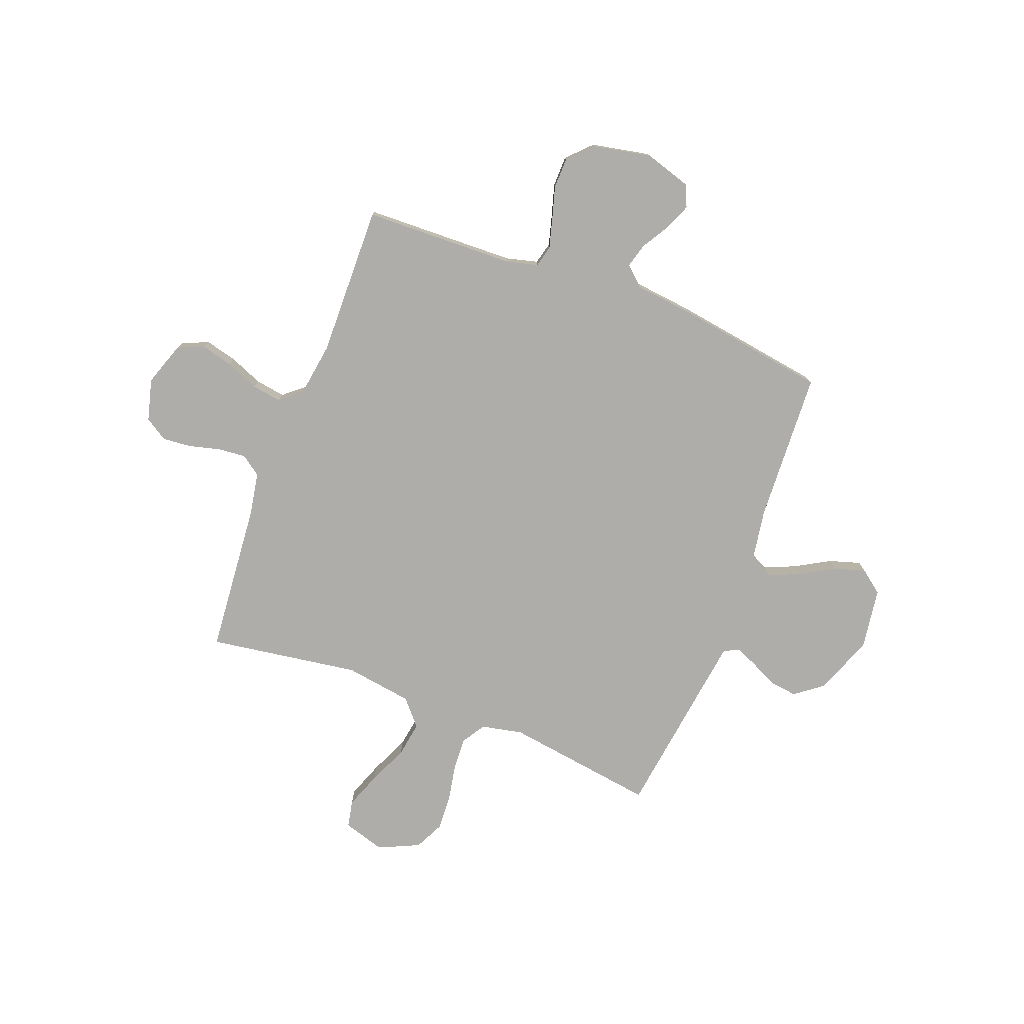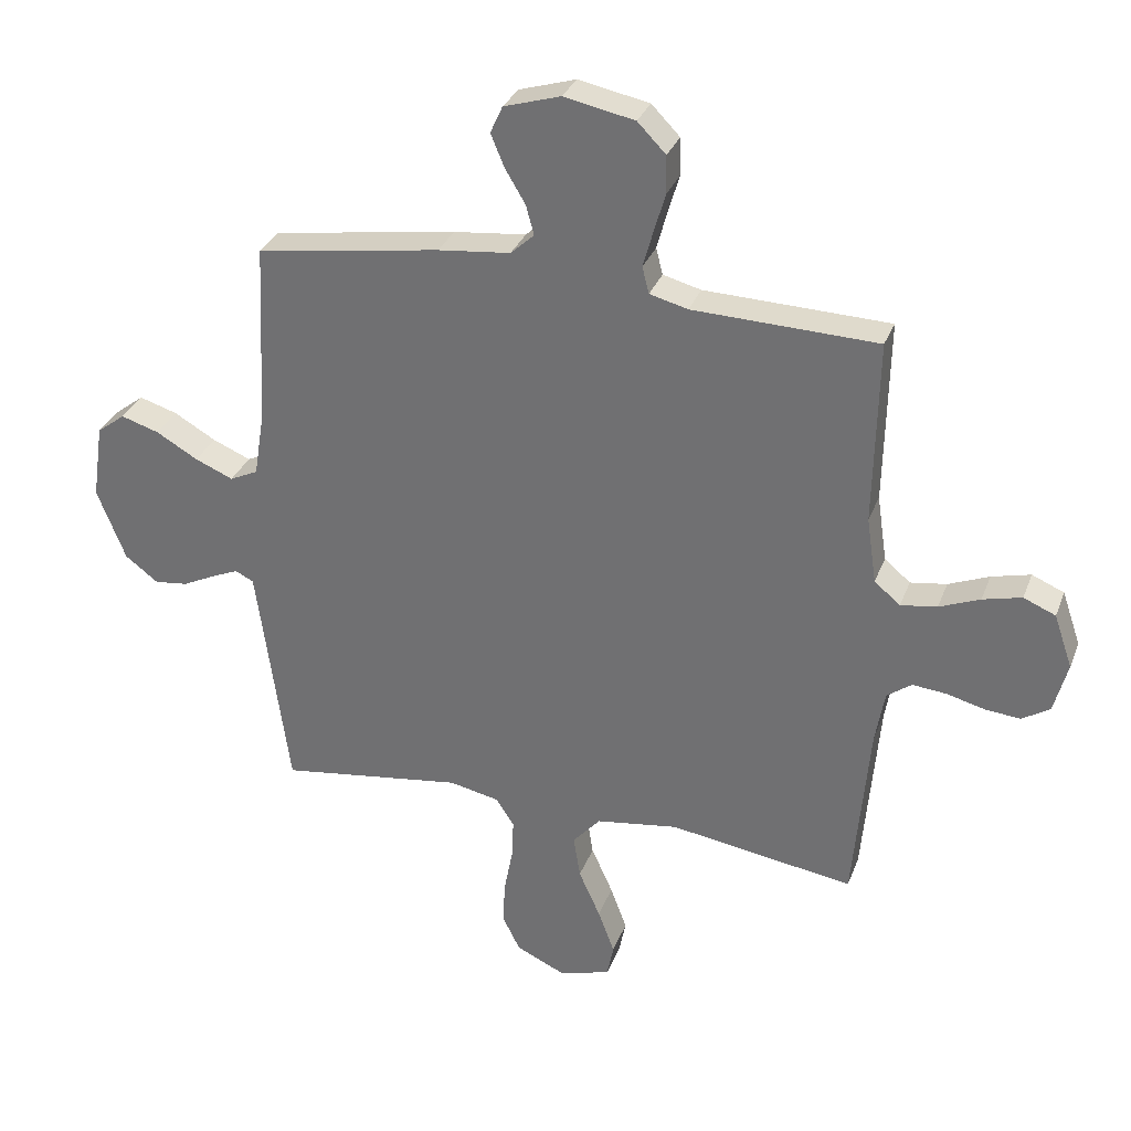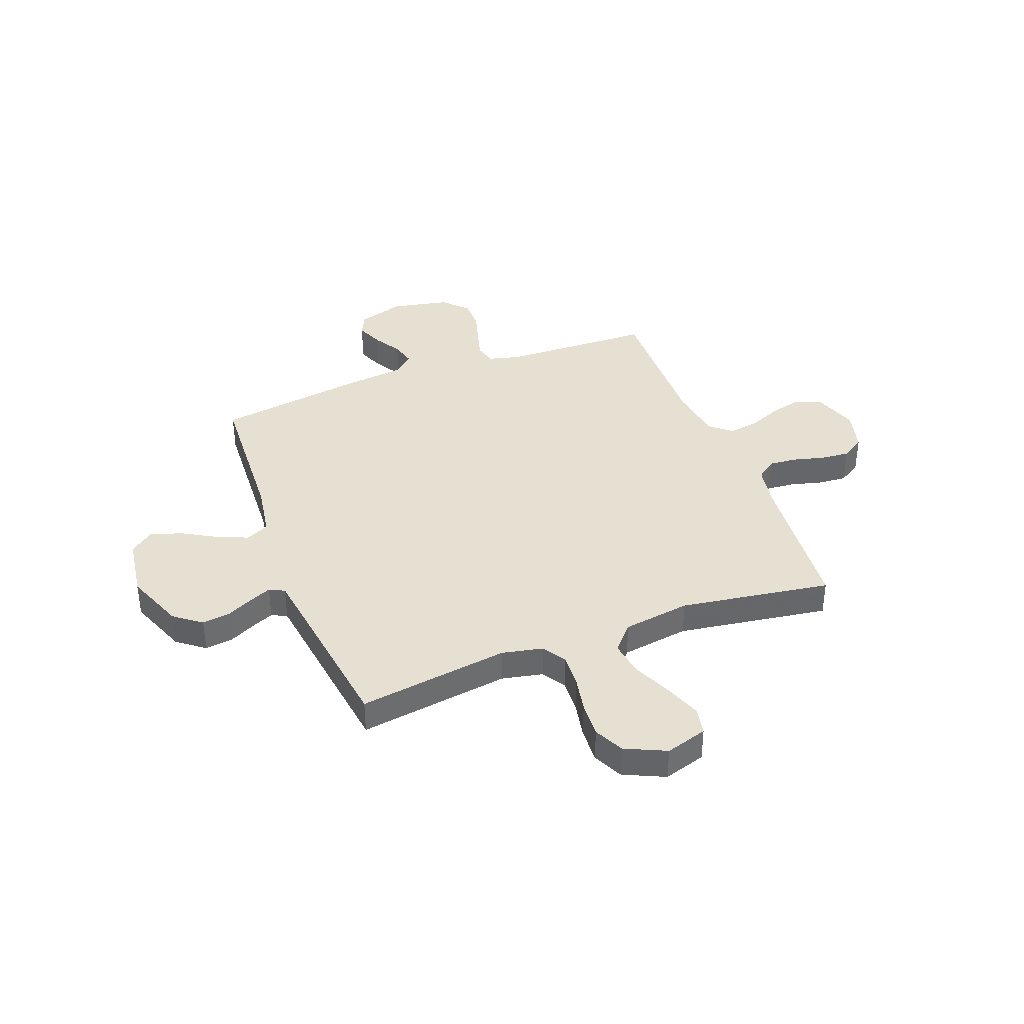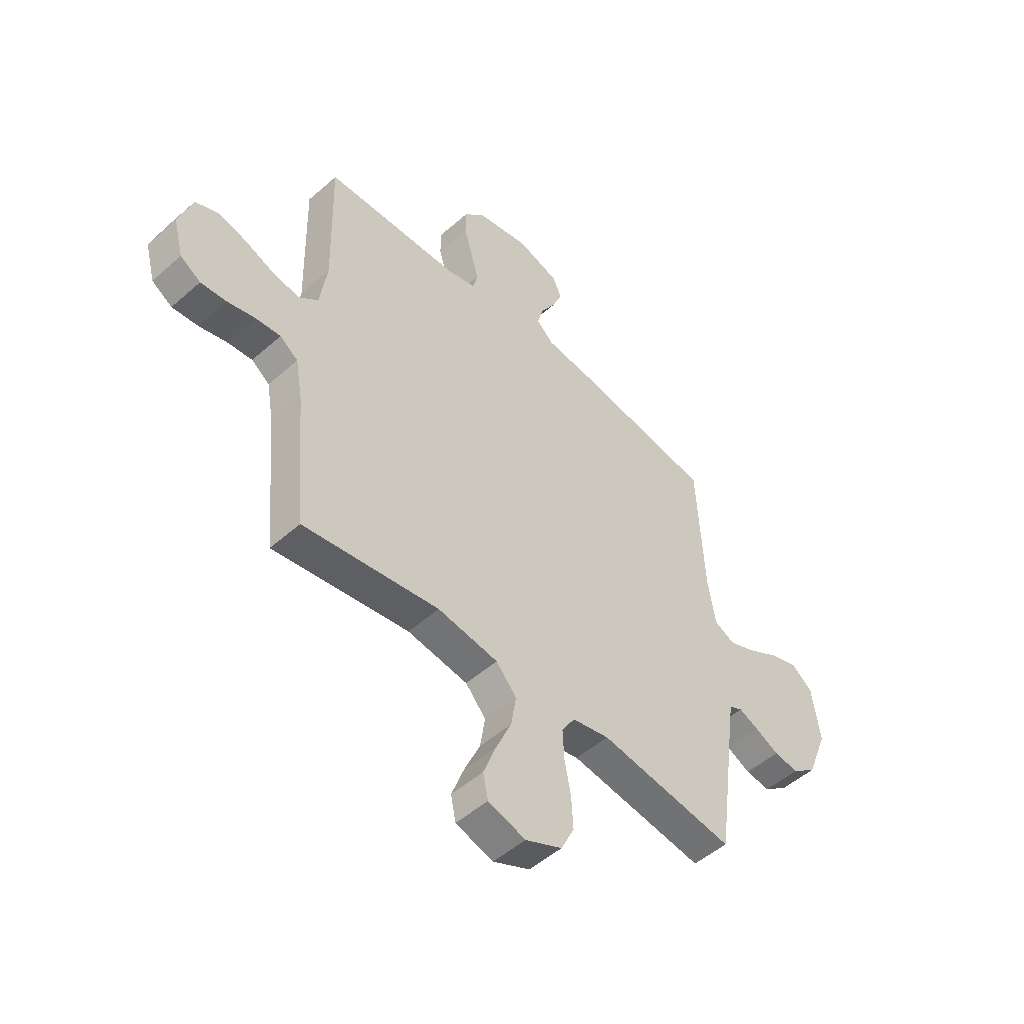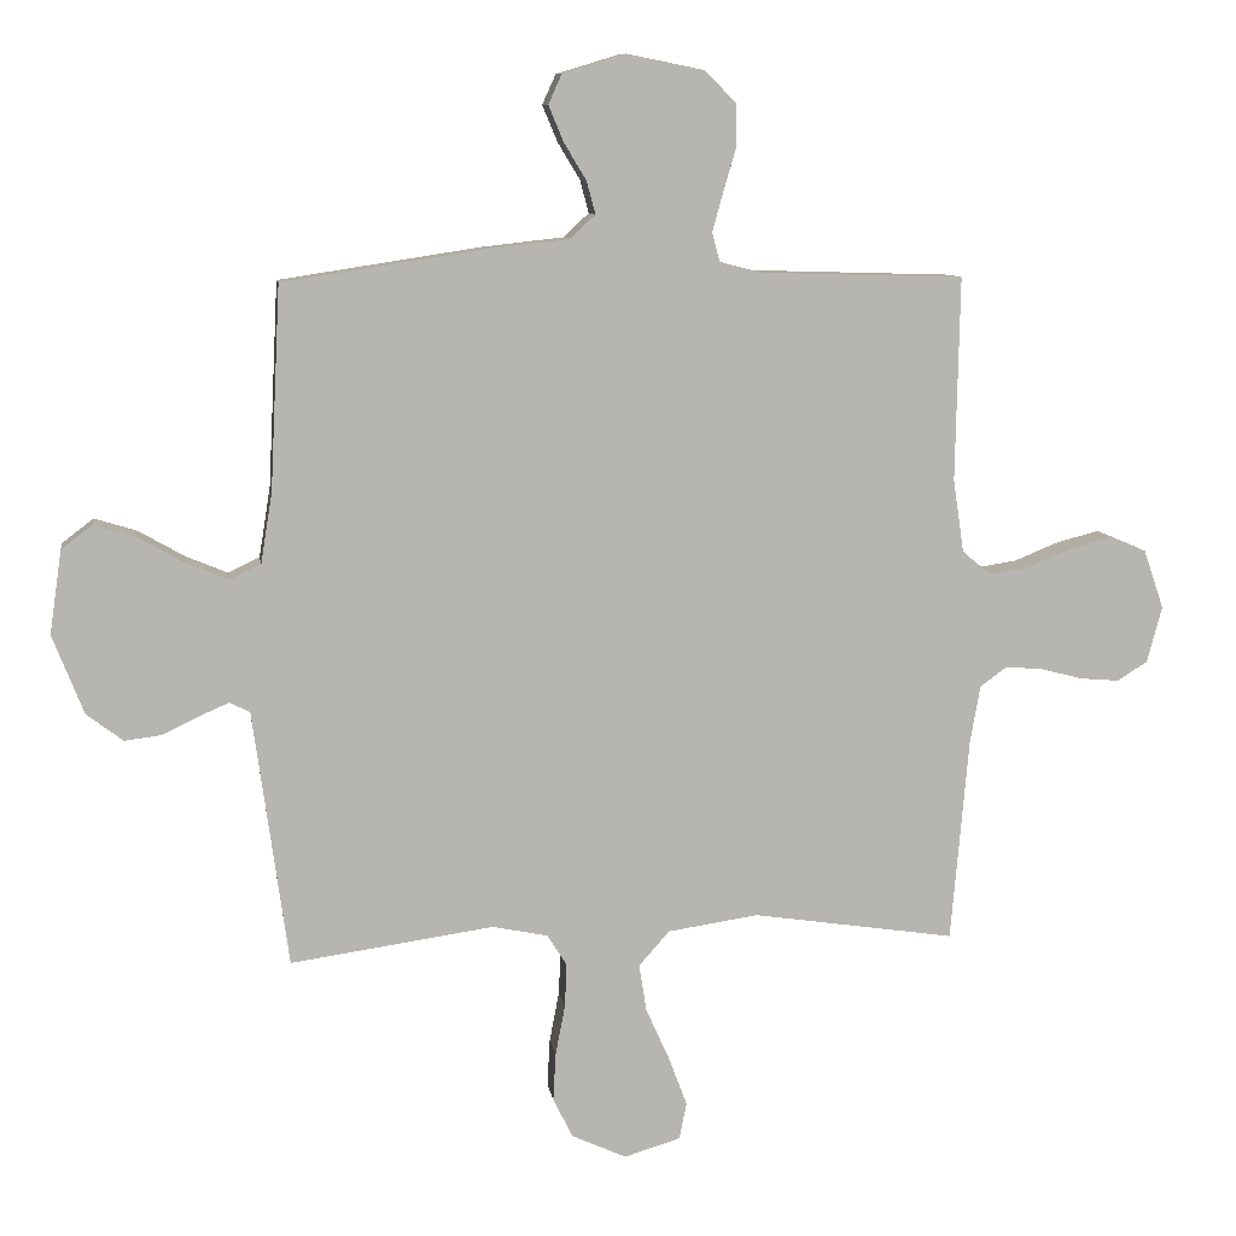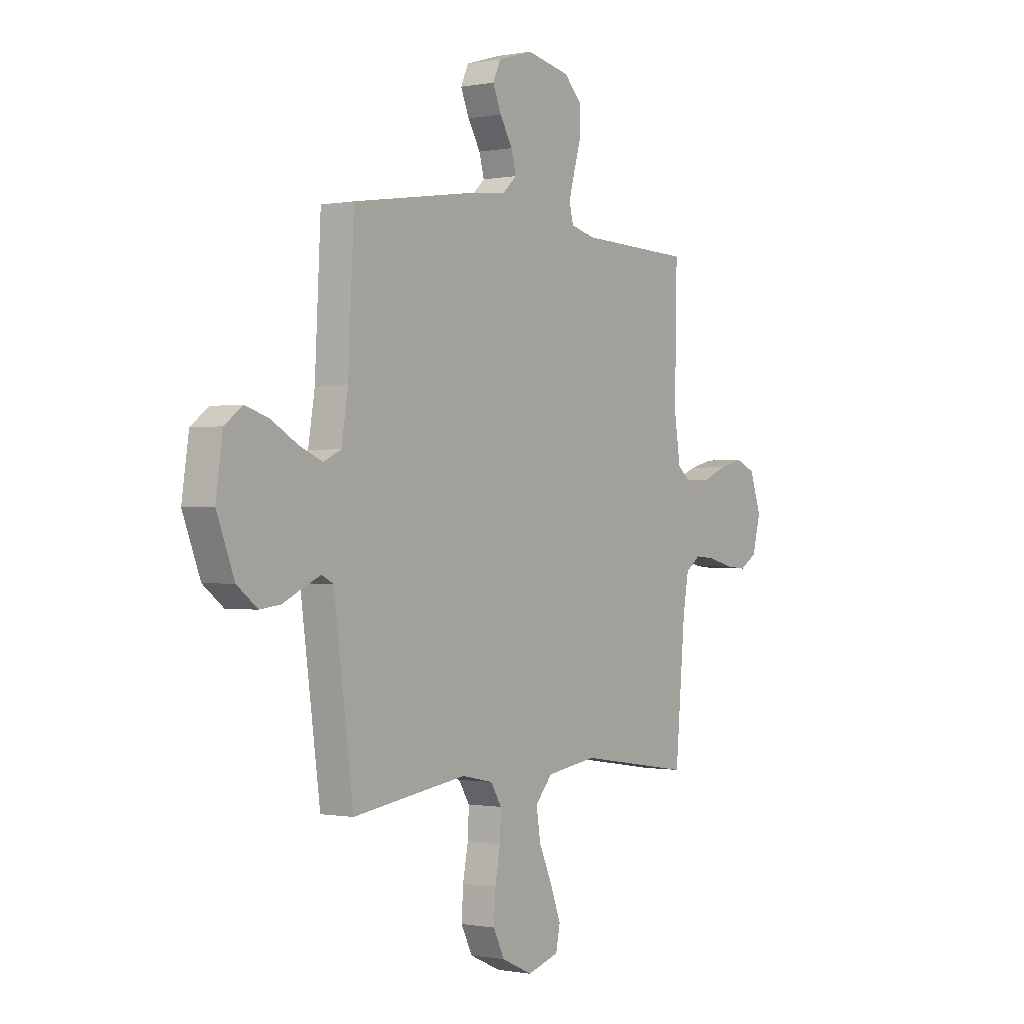
<metadata>
{"format":"obj","ext":"obj","renderer":"f3d","projection":"perspective","resolution":1024,"background":"white","views":[{"elev":-77.4,"azim":-20.9,"up":"+Y"},{"elev":31.5,"azim":-161.2,"up":"+Z"},{"elev":38.5,"azim":159.3,"up":"+Y"},{"elev":-50.4,"azim":-46.0,"up":"+Z"},{"elev":9.4,"azim":171.4,"up":"+Z"},{"elev":-0.5,"azim":125.3,"up":"+Z"}]}
</metadata>
<code>
v 0.5 0.07 0.5
v 0.515 0.07 0.2
v 0.532 0.07 0.096
v 0.578 0.07 0.074
v 0.64 0.07 0.1
v 0.708 0.07 0.139
v 0.77 0.07 0.158
v 0.816 0.07 0.123
v 0.834 0.07 0
v 0.788 0.07 -0.117
v 0.734 0.07 -0.158
v 0.679 0.07 -0.151
v 0.626 0.07 -0.125
v 0.582 0.07 -0.106
v 0.552 0.07 -0.121
v 0.541 0.07 -0.2
v 0.5 0.07 -0.5
v 0.2 0.07 -0.457
v 0.118 0.07 -0.474
v 0.089 0.07 -0.52
v 0.092 0.07 -0.585
v 0.106 0.07 -0.658
v 0.11 0.07 -0.729
v 0.081 0.07 -0.788
v 0 0.07 -0.825
v -0.083 0.07 -0.8
v -0.094 0.07 -0.746
v -0.067 0.07 -0.674
v -0.032 0.07 -0.596
v -0.021 0.07 -0.526
v -0.066 0.07 -0.475
v -0.2 0.07 -0.455
v -0.5 0.07 -0.5
v -0.526 0.07 -0.2
v -0.541 0.07 -0.114
v -0.581 0.07 -0.085
v -0.636 0.07 -0.09
v -0.698 0.07 -0.106
v -0.755 0.07 -0.111
v -0.8 0.07 -0.083
v -0.822 0.07 0
v -0.792 0.07 0.087
v -0.74 0.07 0.109
v -0.677 0.07 0.093
v -0.611 0.07 0.066
v -0.552 0.07 0.057
v -0.51 0.07 0.092
v -0.494 0.07 0.2
v -0.5 0.07 0.5
v -0.2 0.07 0.509
v -0.138 0.07 0.525
v -0.127 0.07 0.568
v -0.143 0.07 0.626
v -0.162 0.07 0.691
v -0.161 0.07 0.752
v -0.115 0.07 0.799
v 0 0.07 0.822
v 0.092 0.07 0.794
v 0.112 0.07 0.75
v 0.09 0.07 0.697
v 0.057 0.07 0.642
v 0.044 0.07 0.594
v 0.082 0.07 0.559
v 0.2 0.07 0.546
v 0.5 0 0.5
v 0.515 0 0.2
v 0.532 0 0.096
v 0.578 0 0.074
v 0.64 0 0.1
v 0.708 0 0.139
v 0.77 0 0.158
v 0.816 0 0.123
v 0.834 0 0
v 0.788 0 -0.117
v 0.734 0 -0.158
v 0.679 0 -0.151
v 0.626 0 -0.125
v 0.582 0 -0.106
v 0.552 0 -0.121
v 0.541 0 -0.2
v 0.5 0 -0.5
v 0.2 0 -0.457
v 0.118 0 -0.474
v 0.089 0 -0.52
v 0.092 0 -0.585
v 0.106 0 -0.658
v 0.11 0 -0.729
v 0.081 0 -0.788
v 0 0 -0.825
v -0.083 0 -0.8
v -0.094 0 -0.746
v -0.067 0 -0.674
v -0.032 0 -0.596
v -0.021 0 -0.526
v -0.066 0 -0.475
v -0.2 0 -0.455
v -0.5 0 -0.5
v -0.526 0 -0.2
v -0.541 0 -0.114
v -0.581 0 -0.085
v -0.636 0 -0.09
v -0.698 0 -0.106
v -0.755 0 -0.111
v -0.8 0 -0.083
v -0.822 0 0
v -0.792 0 0.087
v -0.74 0 0.109
v -0.677 0 0.093
v -0.611 0 0.066
v -0.552 0 0.057
v -0.51 0 0.092
v -0.494 0 0.2
v -0.5 0 0.5
v -0.2 0 0.509
v -0.138 0 0.525
v -0.127 0 0.568
v -0.143 0 0.626
v -0.162 0 0.691
v -0.161 0 0.752
v -0.115 0 0.799
v 0 0 0.822
v 0.092 0 0.794
v 0.112 0 0.75
v 0.09 0 0.697
v 0.057 0 0.642
v 0.044 0 0.594
v 0.082 0 0.559
v 0.2 0 0.546
f 63 64 1 2
f 58 59 60 61
f 58 61 62
f 57 58 62
f 56 57 62
f 53 54 55 56
f 52 53 56 62
f 51 52 62 63
f 48 49 50
f 47 48 50 51
f 42 43 44 45
f 42 45 46
f 41 42 46
f 40 41 46
f 37 38 39 40
f 36 37 40 46
f 35 36 46 47
f 32 33 34
f 31 32 34 35
f 26 27 28 29
f 24 25 26 29
f 24 29 30
f 21 22 23 24
f 20 21 24 30
f 19 20 30 31
f 16 17 18
f 15 16 18 19
f 10 11 12 13
f 10 13 14
f 9 10 14
f 8 9 14
f 5 6 7 8
f 4 5 8 14
f 3 4 14 15
f 35 47 51 63
f 19 31 35 63
f 15 19 63
f 2 3 15 63
f 66 65 128 127
f 125 124 123 122
f 126 125 122
f 126 122 121
f 126 121 120
f 120 119 118 117
f 126 120 117 116
f 127 126 116 115
f 114 113 112
f 115 114 112 111
f 109 108 107 106
f 110 109 106
f 110 106 105
f 110 105 104
f 104 103 102 101
f 110 104 101 100
f 111 110 100 99
f 98 97 96
f 99 98 96 95
f 93 92 91 90
f 93 90 89 88
f 94 93 88
f 88 87 86 85
f 94 88 85 84
f 95 94 84 83
f 82 81 80
f 83 82 80 79
f 77 76 75 74
f 78 77 74
f 78 74 73
f 78 73 72
f 72 71 70 69
f 78 72 69 68
f 79 78 68 67
f 127 115 111 99
f 127 99 95 83
f 127 83 79
f 127 79 67 66
f 1 65 66 2
f 2 66 67 3
f 3 67 68 4
f 4 68 69 5
f 5 69 70 6
f 6 70 71 7
f 7 71 72 8
f 8 72 73 9
f 9 73 74 10
f 10 74 75 11
f 11 75 76 12
f 12 76 77 13
f 13 77 78 14
f 14 78 79 15
f 15 79 80 16
f 16 80 81 17
f 17 81 82 18
f 18 82 83 19
f 19 83 84 20
f 20 84 85 21
f 21 85 86 22
f 22 86 87 23
f 23 87 88 24
f 24 88 89 25
f 25 89 90 26
f 26 90 91 27
f 27 91 92 28
f 28 92 93 29
f 29 93 94 30
f 30 94 95 31
f 31 95 96 32
f 32 96 97 33
f 33 97 98 34
f 34 98 99 35
f 35 99 100 36
f 36 100 101 37
f 37 101 102 38
f 38 102 103 39
f 39 103 104 40
f 40 104 105 41
f 41 105 106 42
f 42 106 107 43
f 43 107 108 44
f 44 108 109 45
f 45 109 110 46
f 46 110 111 47
f 47 111 112 48
f 48 112 113 49
f 49 113 114 50
f 50 114 115 51
f 51 115 116 52
f 52 116 117 53
f 53 117 118 54
f 54 118 119 55
f 55 119 120 56
f 56 120 121 57
f 57 121 122 58
f 58 122 123 59
f 59 123 124 60
f 60 124 125 61
f 61 125 126 62
f 62 126 127 63
f 63 127 128 64
f 64 128 65 1

</code>
